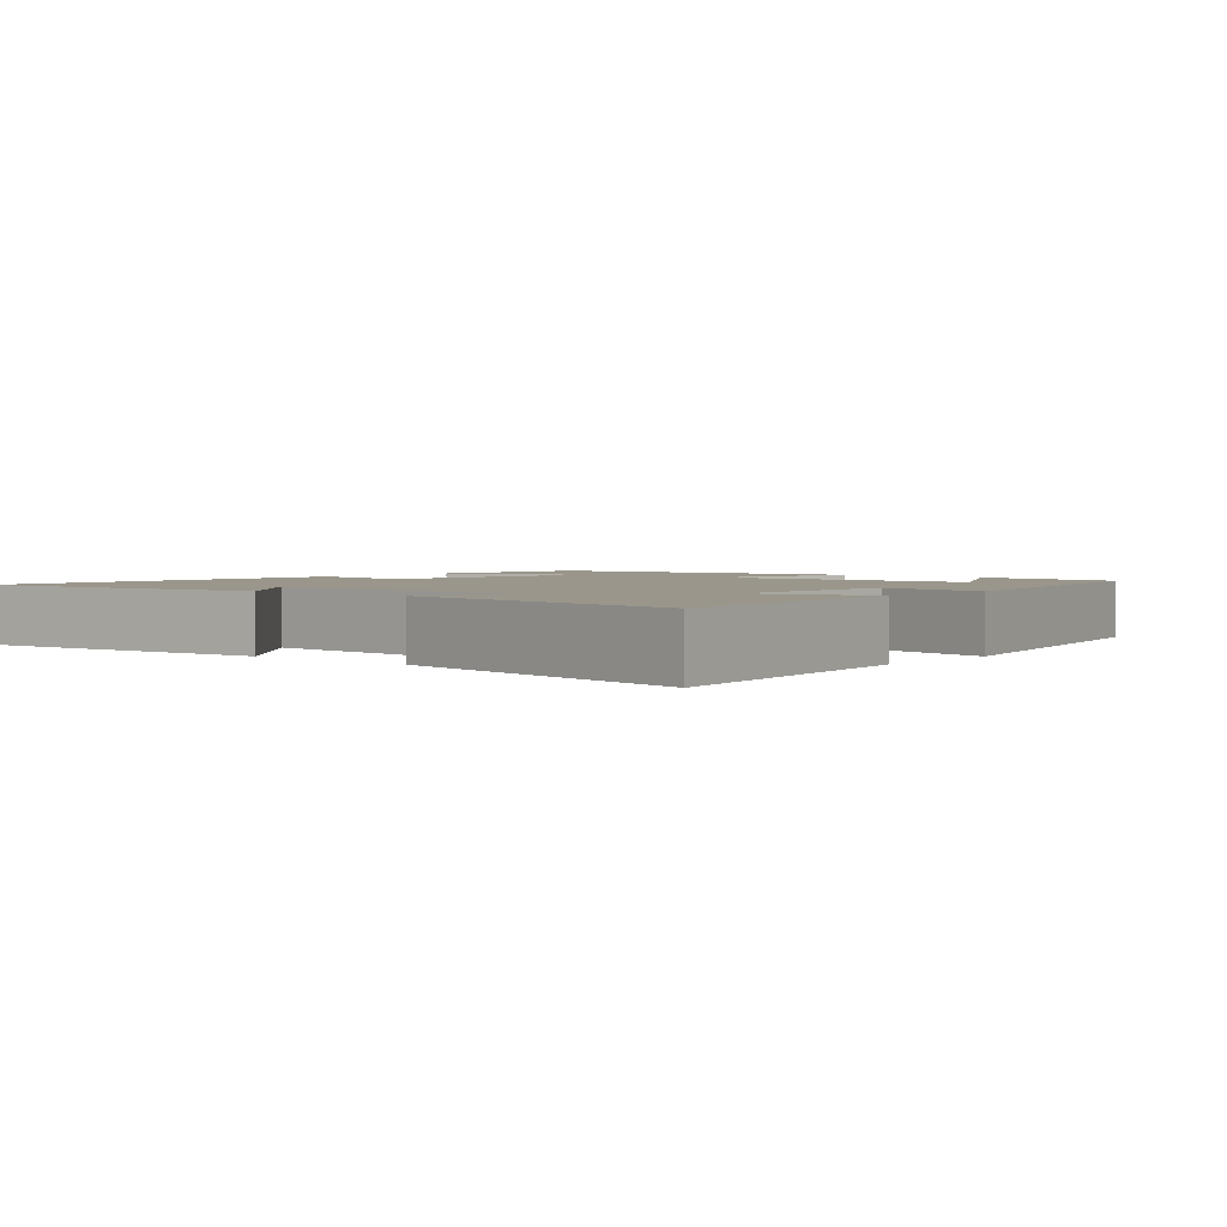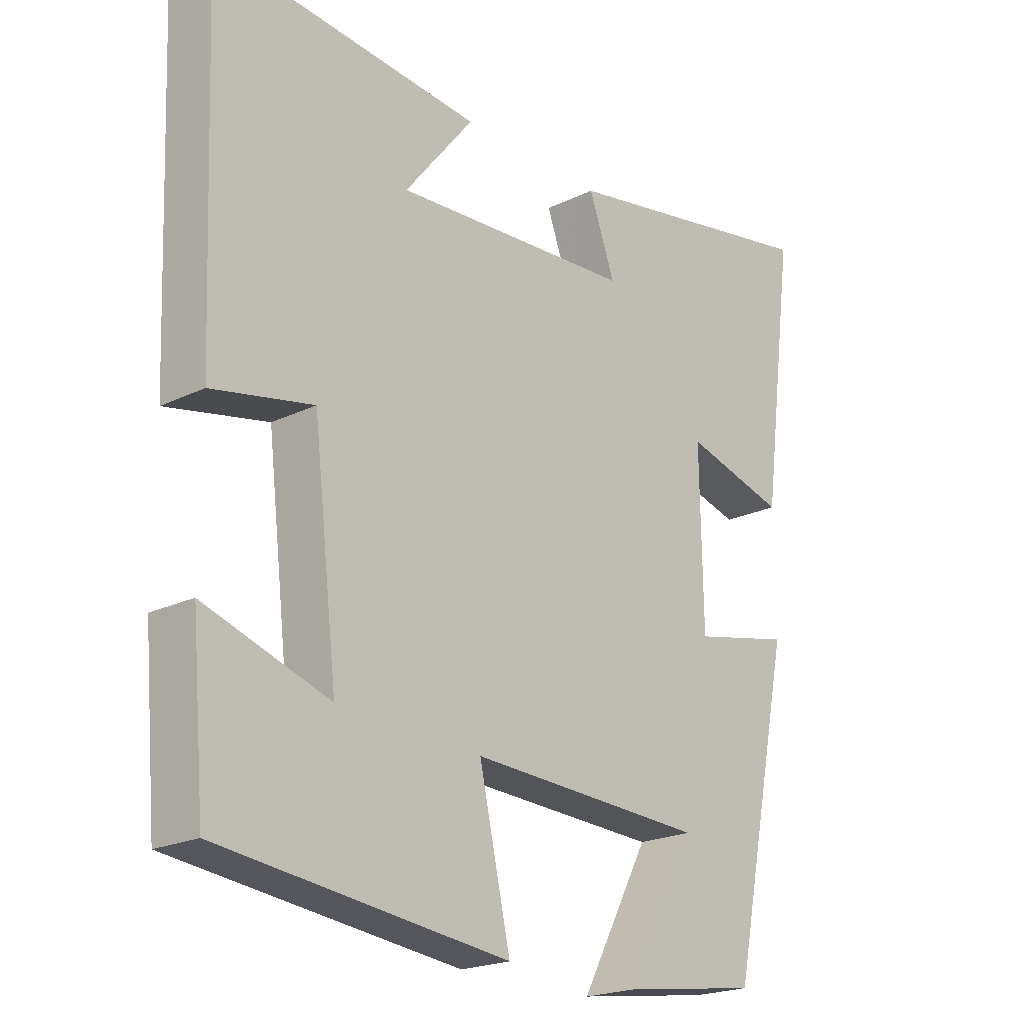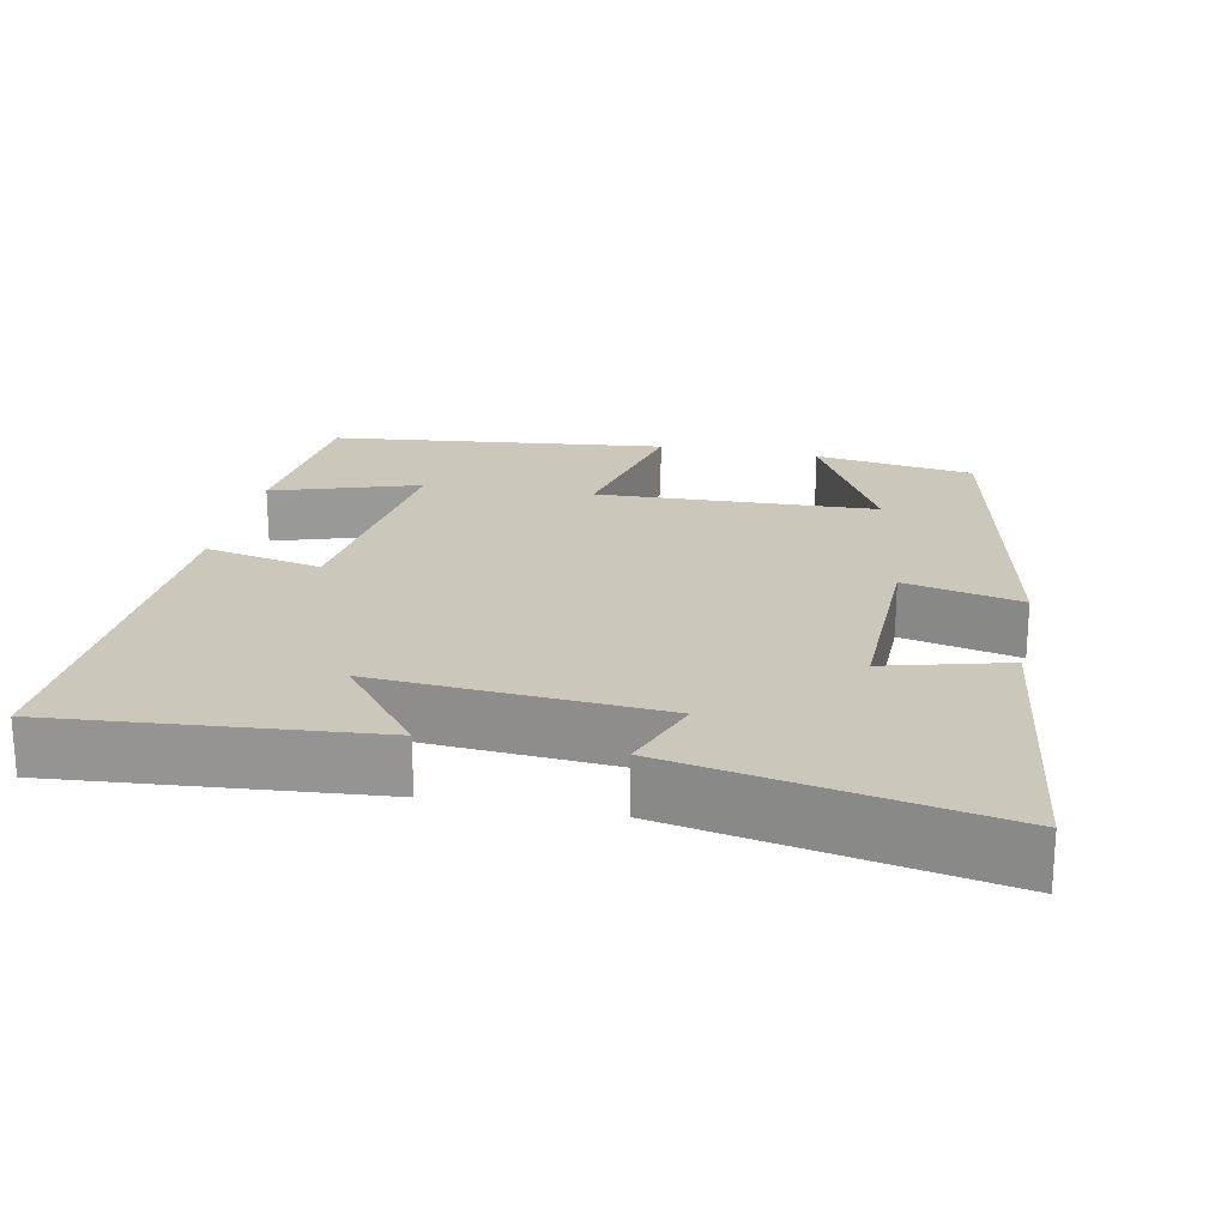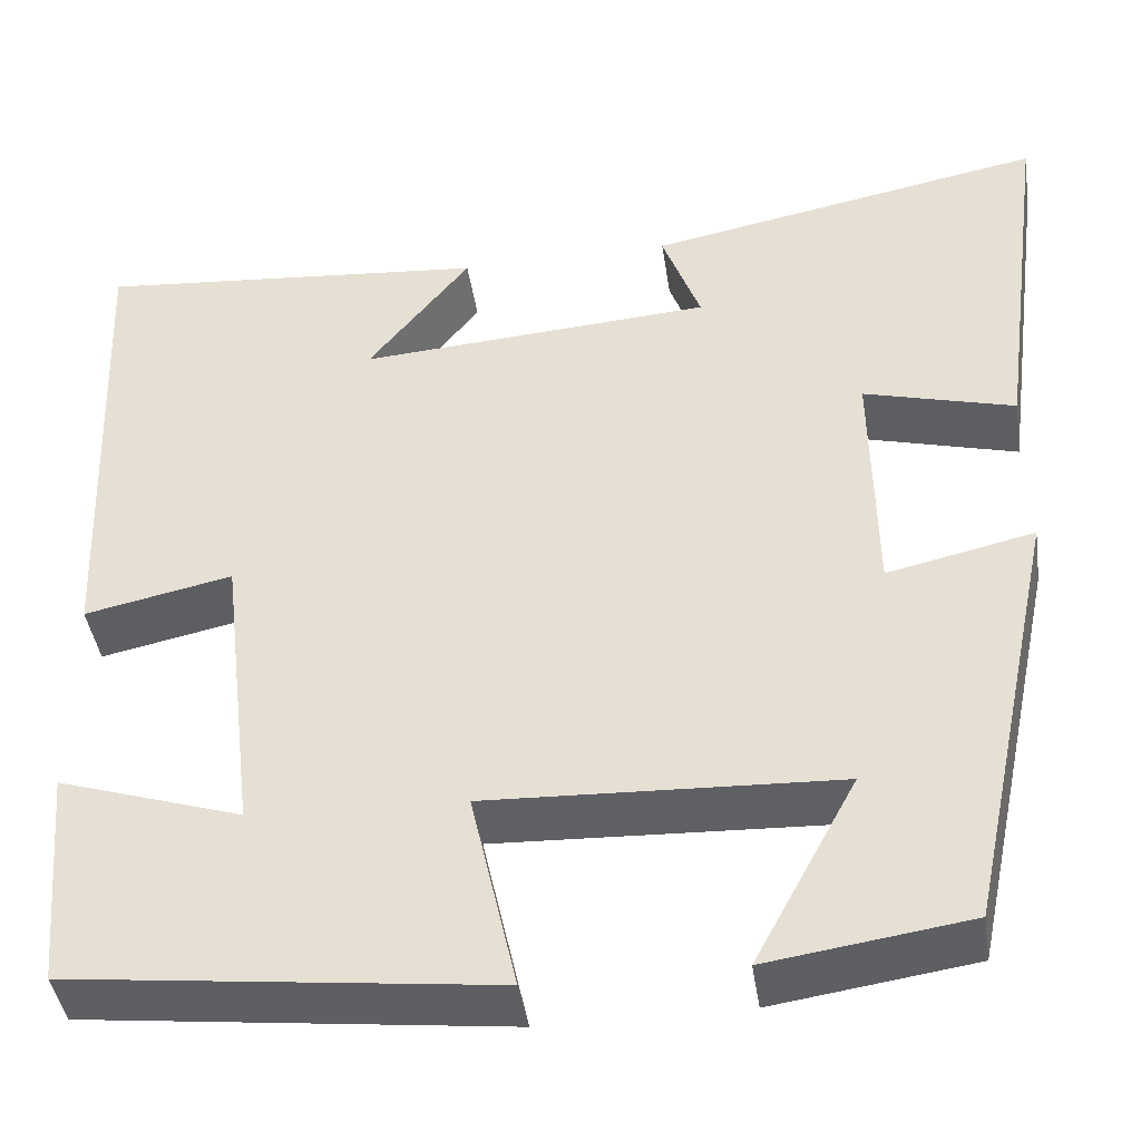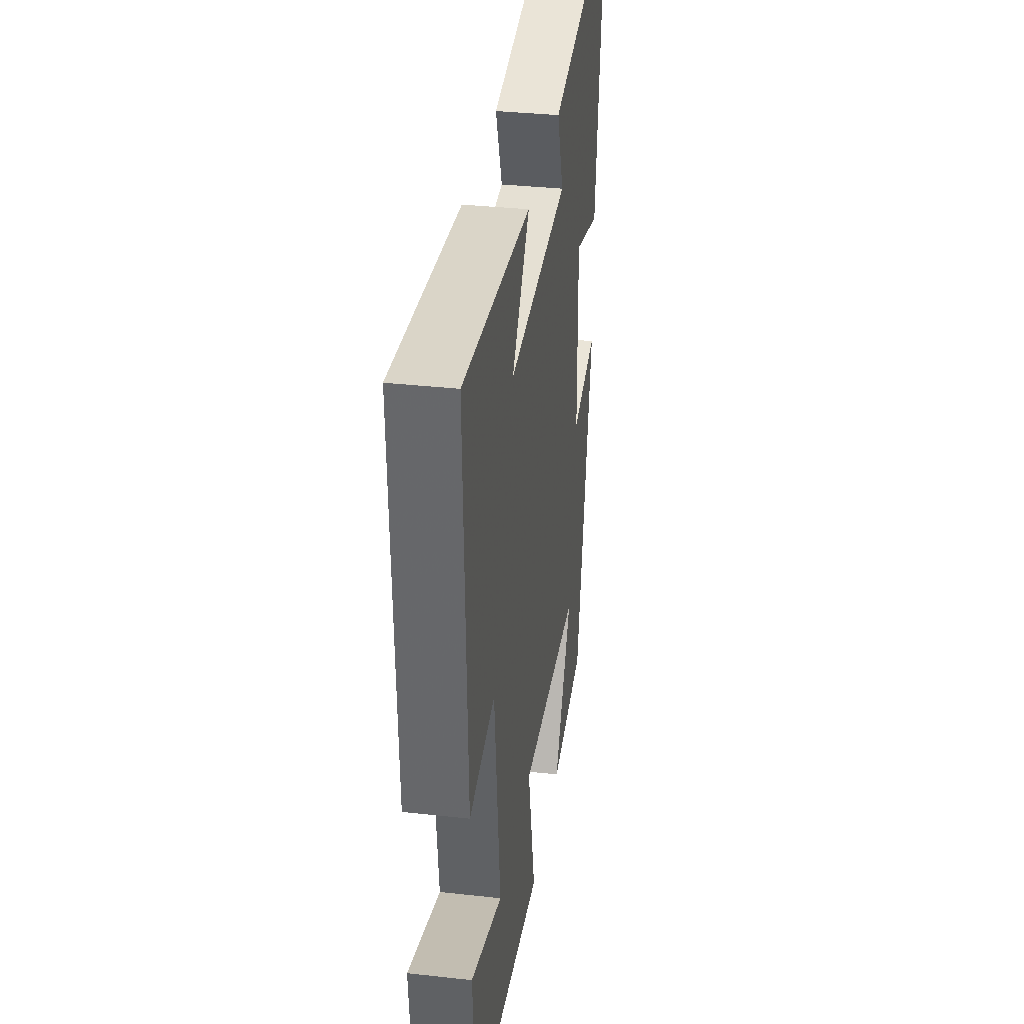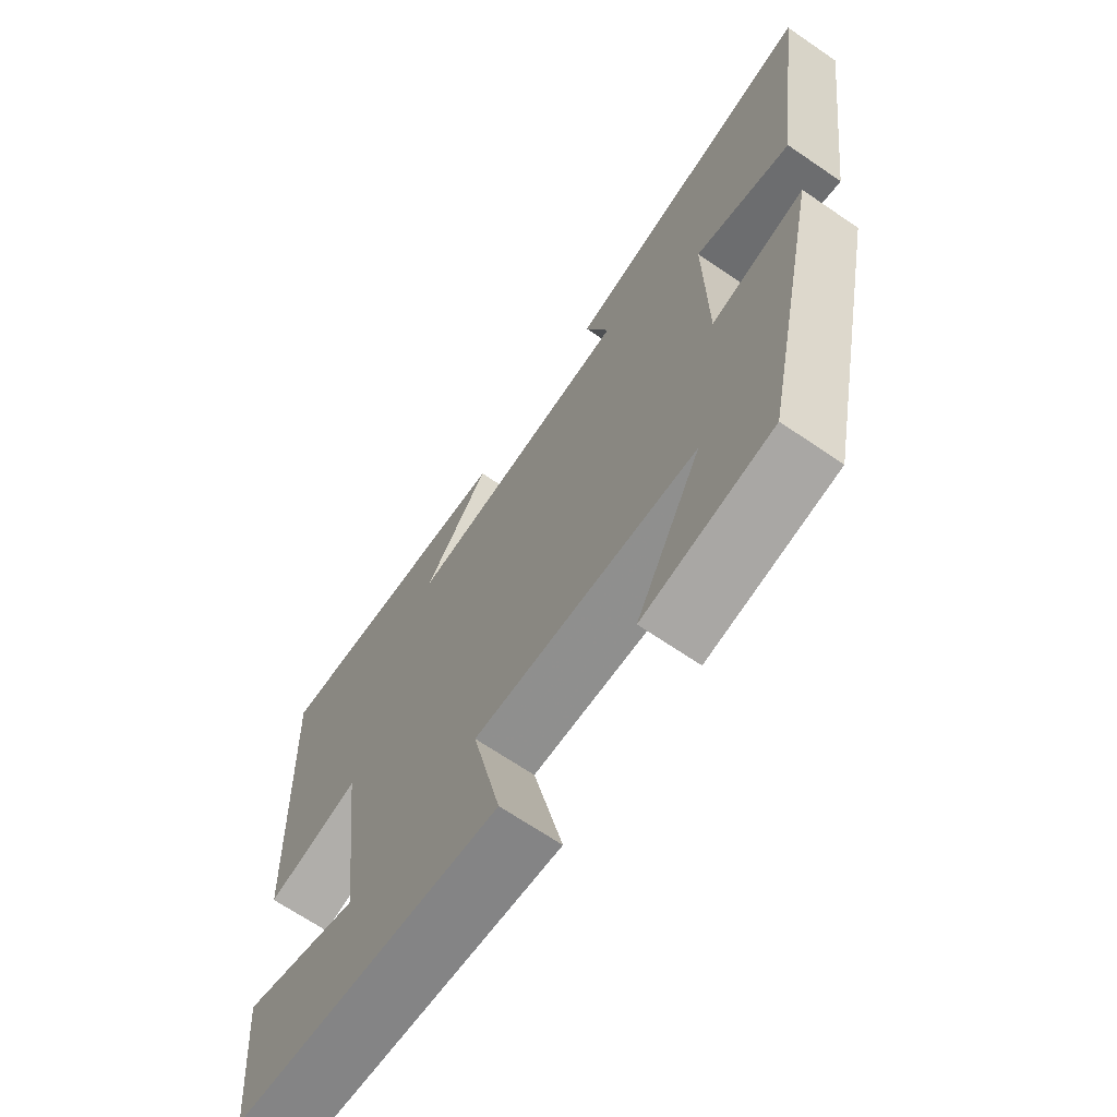
<metadata>
{"format":"obj","ext":"obj","renderer":"f3d","projection":"perspective","resolution":1024,"background":"white","views":[{"elev":2.3,"azim":40.1,"up":"+Y"},{"elev":-21.2,"azim":-49.0,"up":"+Z"},{"elev":21.6,"azim":11.6,"up":"+Y"},{"elev":-42.4,"azim":8.5,"up":"+Z"},{"elev":34.2,"azim":-81.4,"up":"+Z"},{"elev":-67.5,"azim":55.6,"up":"+Z"}]}
</metadata>
<code>
v 0.553 0.07 0.581
v 0.5 0.07 0.18
v 0.339 0.07 0.223
v 0.343 0.07 -0.039
v 0.5 0.07 -0.004
v 0.402 0.07 -0.469
v 0.188 0.07 -0.5
v 0.297 0.07 -0.298
v -0.077 0.07 -0.282
v -0.028 0.07 -0.5
v -0.479 0.07 -0.448
v -0.5 0.07 -0.21
v -0.304 0.07 -0.273
v -0.342 0.07 0.049
v -0.5 0.07 0.016
v -0.521 0.07 0.537
v -0.1 0.07 0.5
v -0.209 0.07 0.363
v 0.169 0.07 0.389
v 0.128 0.07 0.5
v 0.553 0 0.581
v 0.5 0 0.18
v 0.339 0 0.223
v 0.343 0 -0.039
v 0.5 0 -0.004
v 0.402 0 -0.469
v 0.188 0 -0.5
v 0.297 0 -0.298
v -0.077 0 -0.282
v -0.028 0 -0.5
v -0.479 0 -0.448
v -0.5 0 -0.21
v -0.304 0 -0.273
v -0.342 0 0.049
v -0.5 0 0.016
v -0.521 0 0.537
v -0.1 0 0.5
v -0.209 0 0.363
v 0.169 0 0.389
v 0.128 0 0.5
f 19 20 1 2
f 15 16 17 18
f 14 15 18 19
f 13 14 19
f 10 11 12 13
f 9 10 13
f 9 13 19
f 8 9 19
f 5 6 7 8
f 4 5 8
f 3 4 8 19
f 2 3 19
f 22 21 40 39
f 38 37 36 35
f 39 38 35 34
f 39 34 33
f 33 32 31 30
f 33 30 29
f 39 33 29
f 39 29 28
f 28 27 26 25
f 28 25 24
f 39 28 24 23
f 39 23 22
f 1 21 22 2
f 2 22 23 3
f 3 23 24 4
f 4 24 25 5
f 5 25 26 6
f 6 26 27 7
f 7 27 28 8
f 8 28 29 9
f 9 29 30 10
f 10 30 31 11
f 11 31 32 12
f 12 32 33 13
f 13 33 34 14
f 14 34 35 15
f 15 35 36 16
f 16 36 37 17
f 17 37 38 18
f 18 38 39 19
f 19 39 40 20
f 20 40 21 1

</code>
